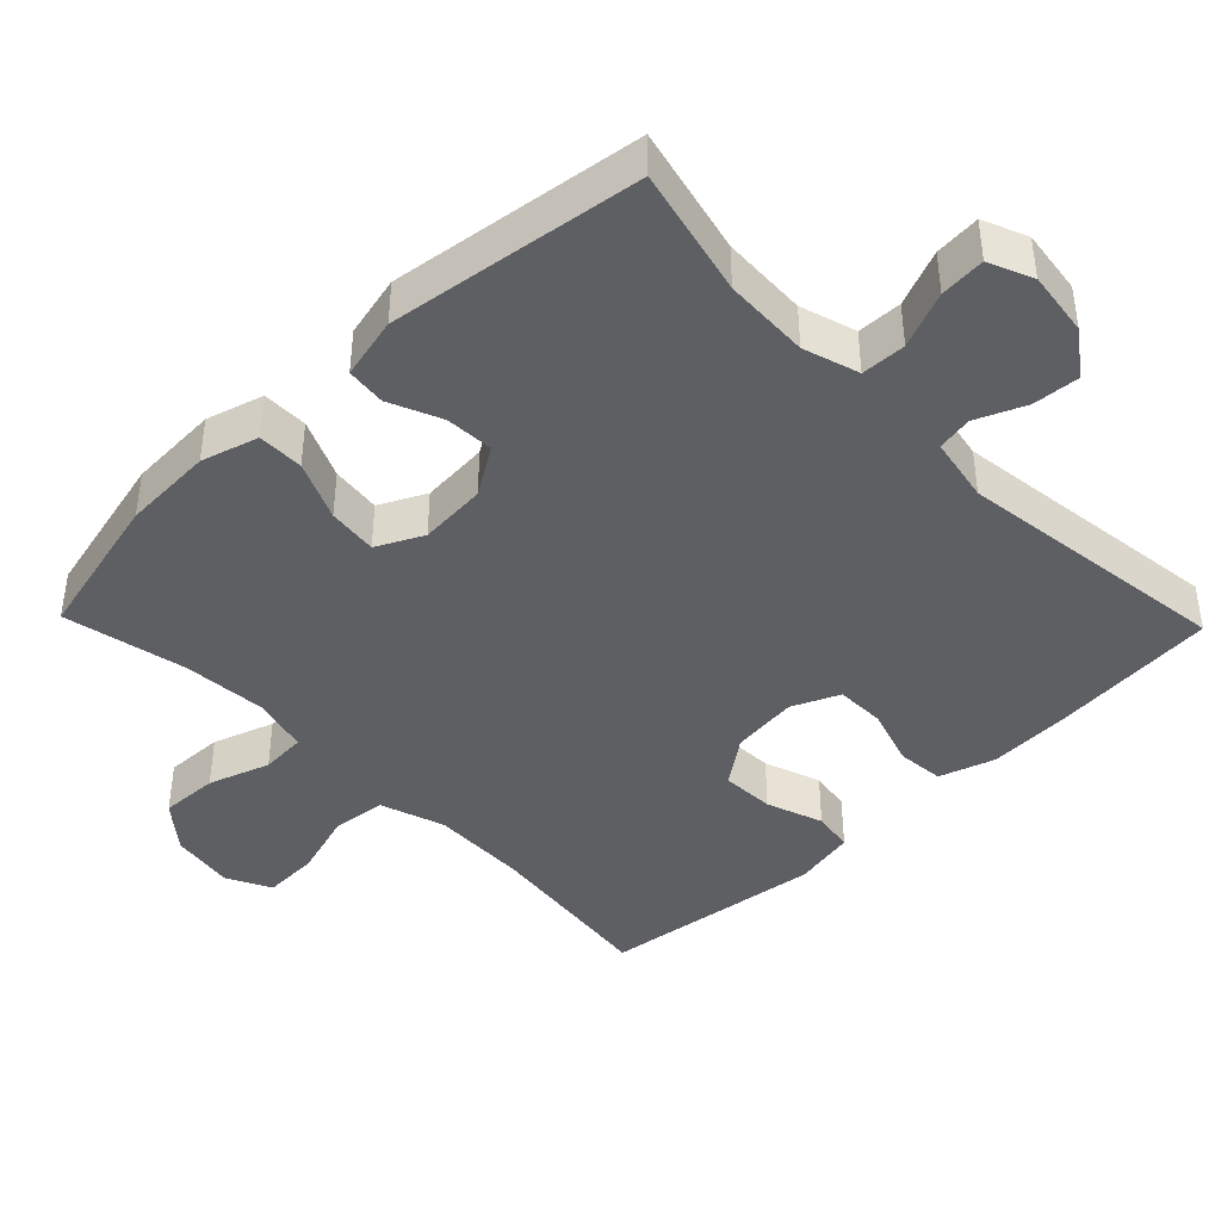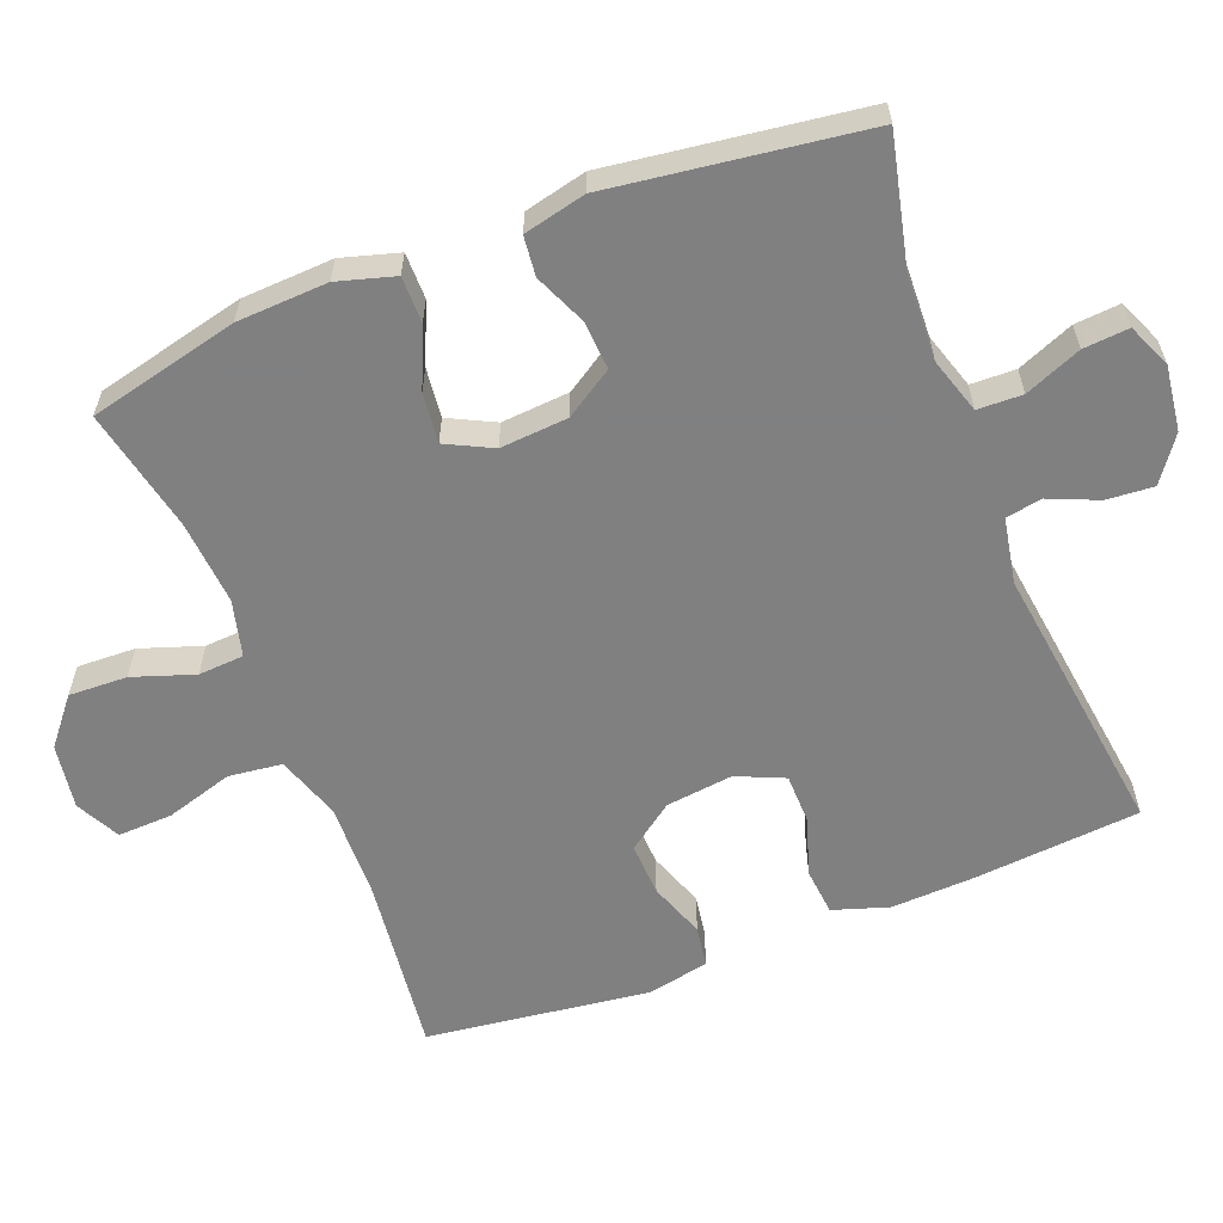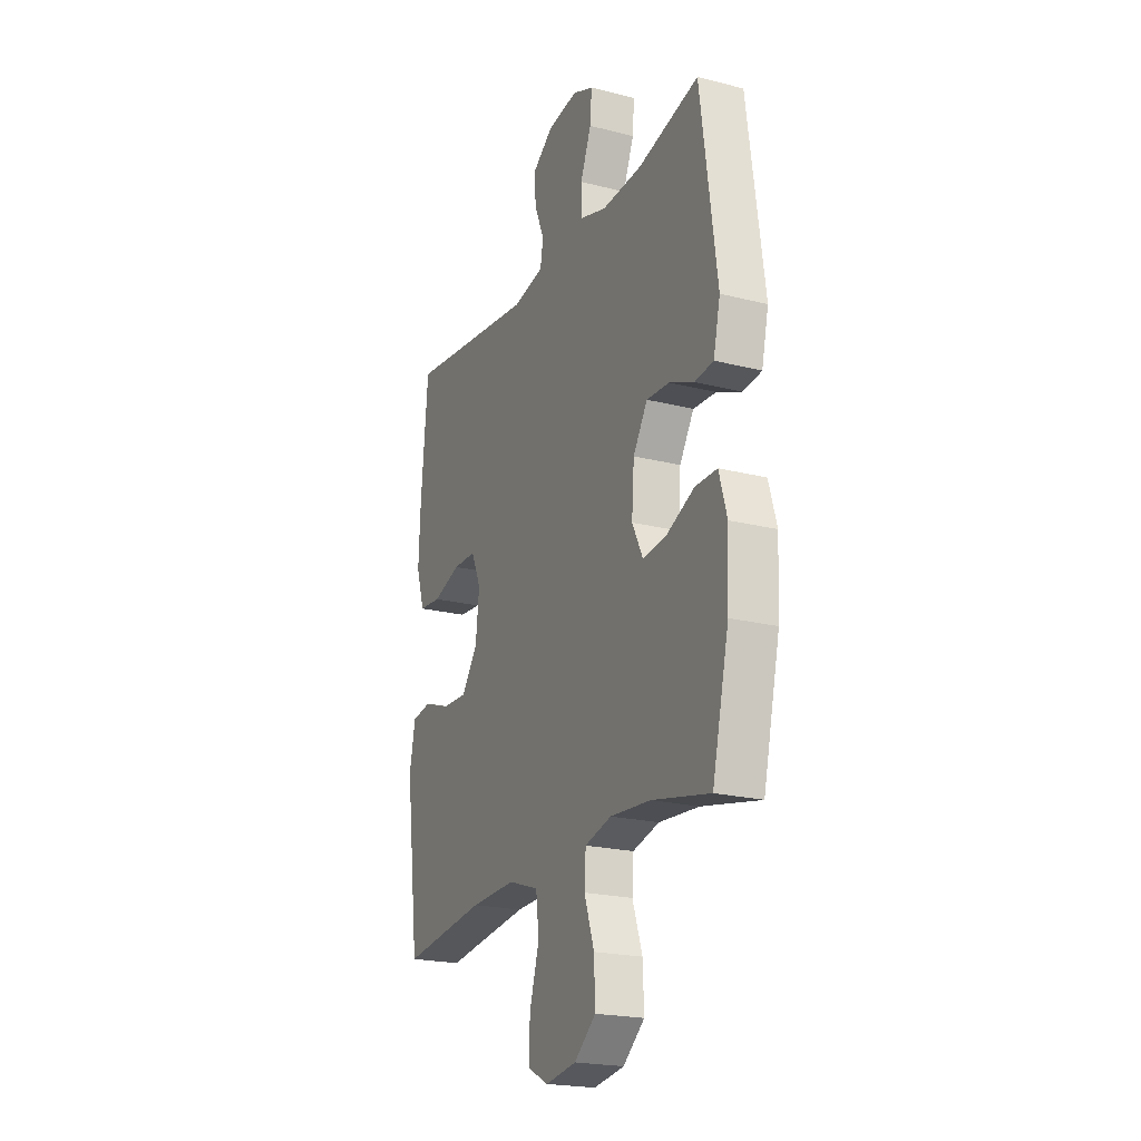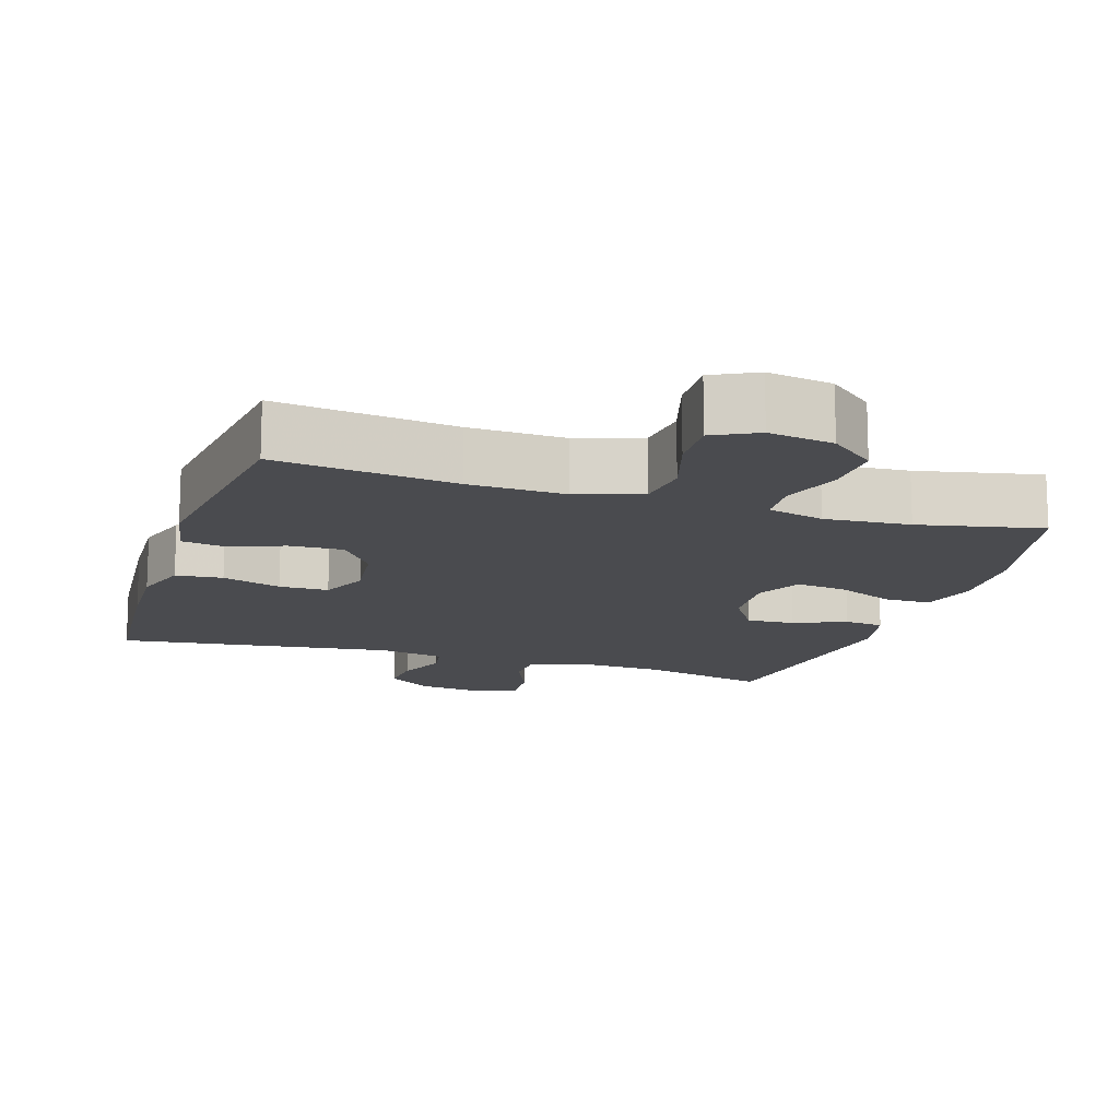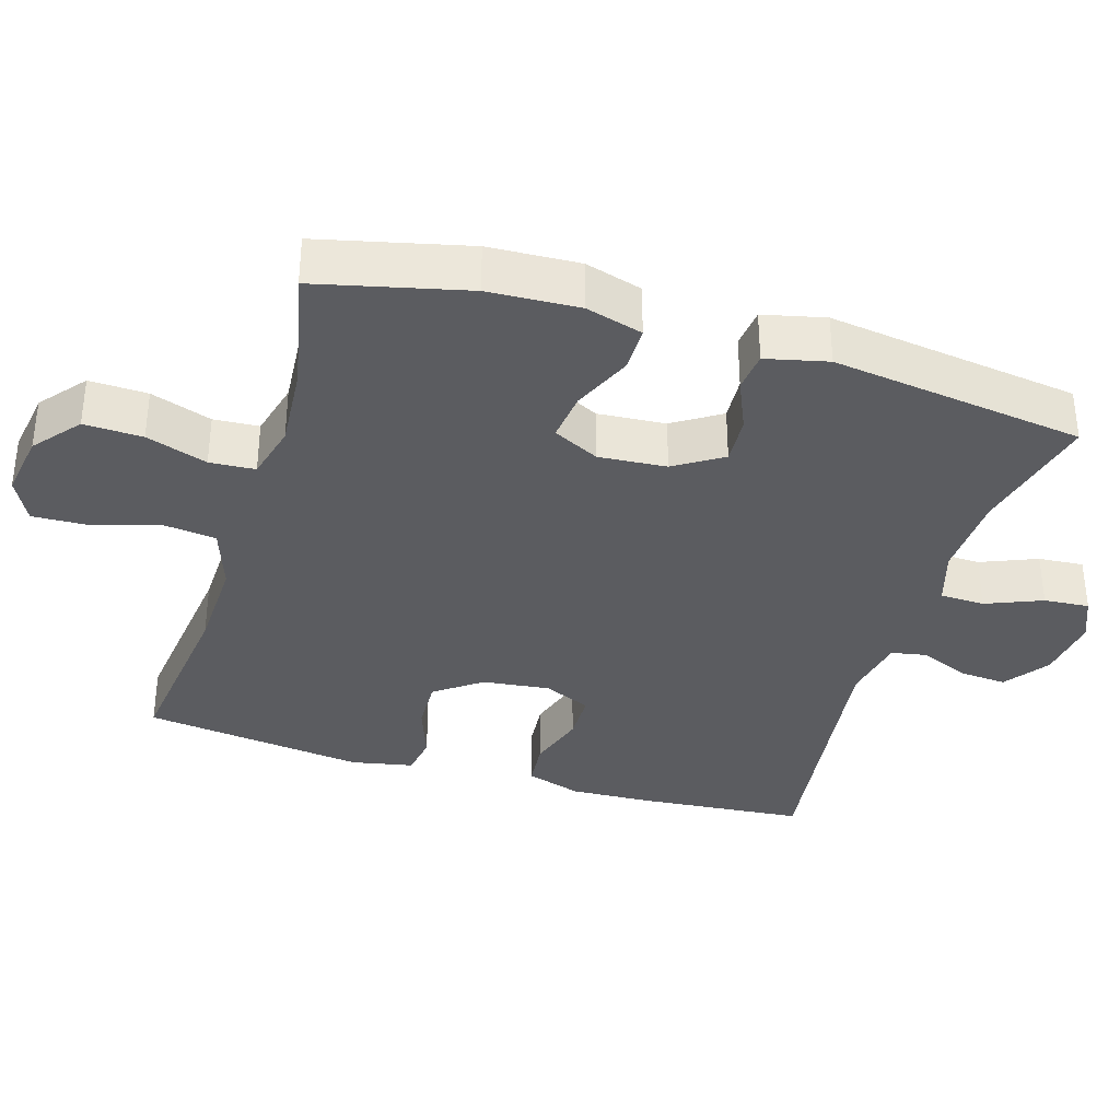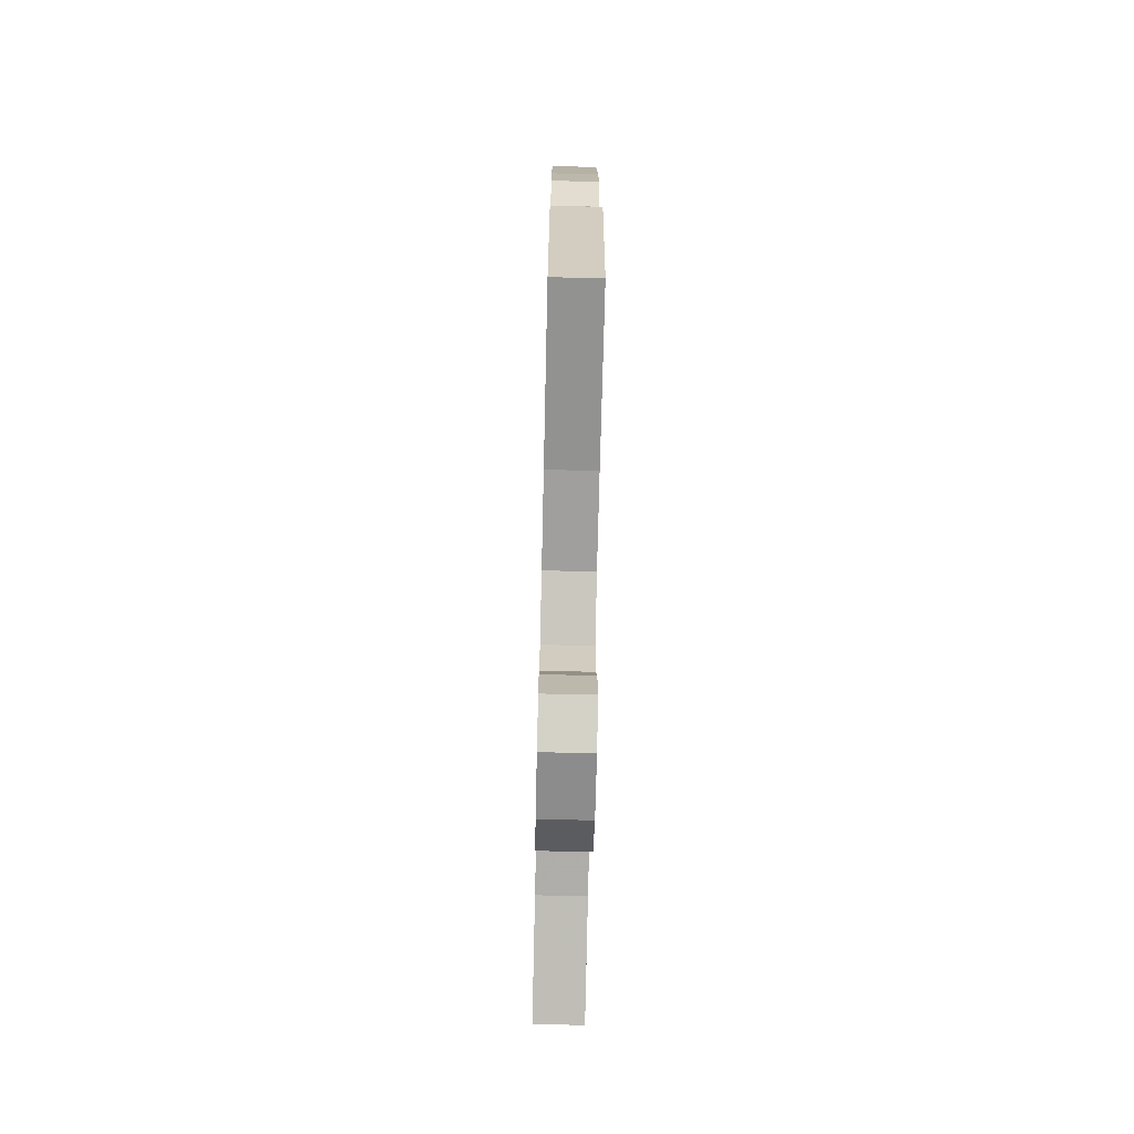
<metadata>
{"format":"obj","ext":"obj","renderer":"f3d","projection":"perspective","resolution":1024,"background":"white","views":[{"elev":-41.9,"azim":-45.9,"up":"+Y"},{"elev":-60.0,"azim":-68.6,"up":"+Y"},{"elev":-21.4,"azim":-114.3,"up":"+Z"},{"elev":-14.3,"azim":162.2,"up":"+Y"},{"elev":-35.3,"azim":-106.9,"up":"+Y"},{"elev":-73.1,"azim":88.7,"up":"+Z"}]}
</metadata>
<code>
v -0.5 0.07 0.5
v -0.322 0.07 0.458
v -0.203 0.07 0.453
v -0.126 0.07 0.477
v -0.124 0.07 0.539
v -0.156 0.07 0.617
v -0.161 0.07 0.68
v -0.1 0.07 0.706
v -0.01 0.07 0.694
v 0.051 0.07 0.65
v 0.046 0.07 0.585
v 0.017 0.07 0.517
v 0.026 0.07 0.467
v 0.117 0.07 0.45
v 0.5 0.07 0.5
v 0.52 0.07 0.27
v 0.525 0.07 0.154
v 0.5 0.07 0.077
v 0.435 0.07 0.071
v 0.353 0.07 0.097
v 0.285 0.07 0.096
v 0.256 0.07 0.03
v 0.267 0.07 -0.063
v 0.314 0.07 -0.127
v 0.388 0.07 -0.124
v 0.466 0.07 -0.096
v 0.523 0.07 -0.105
v 0.54 0.07 -0.191
v 0.5 0.07 -0.5
v 0.252 0.07 -0.47
v 0.119 0.07 -0.466
v 0.03 0.07 -0.496
v 0.021 0.07 -0.57
v 0.049 0.07 -0.663
v 0.052 0.07 -0.739
v -0.009 0.07 -0.77
v -0.099 0.07 -0.756
v -0.162 0.07 -0.704
v -0.159 0.07 -0.623
v -0.13 0.07 -0.538
v -0.134 0.07 -0.475
v -0.212 0.07 -0.455
v -0.33 0.07 -0.464
v -0.5 0.07 -0.5
v -0.549 0.07 -0.293
v -0.555 0.07 -0.167
v -0.532 0.07 -0.088
v -0.468 0.07 -0.088
v -0.386 0.07 -0.124
v -0.317 0.07 -0.132
v -0.285 0.07 -0.068
v -0.292 0.07 0.026
v -0.334 0.07 0.092
v -0.401 0.07 0.088
v -0.473 0.07 0.057
v -0.528 0.07 0.063
v -0.548 0.07 0.149
v -0.5 0 0.5
v -0.322 0 0.458
v -0.203 0 0.453
v -0.126 0 0.477
v -0.124 0 0.539
v -0.156 0 0.617
v -0.161 0 0.68
v -0.1 0 0.706
v -0.01 0 0.694
v 0.051 0 0.65
v 0.046 0 0.585
v 0.017 0 0.517
v 0.026 0 0.467
v 0.117 0 0.45
v 0.5 0 0.5
v 0.52 0 0.27
v 0.525 0 0.154
v 0.5 0 0.077
v 0.435 0 0.071
v 0.353 0 0.097
v 0.285 0 0.096
v 0.256 0 0.03
v 0.267 0 -0.063
v 0.314 0 -0.127
v 0.388 0 -0.124
v 0.466 0 -0.096
v 0.523 0 -0.105
v 0.54 0 -0.191
v 0.5 0 -0.5
v 0.252 0 -0.47
v 0.119 0 -0.466
v 0.03 0 -0.496
v 0.021 0 -0.57
v 0.049 0 -0.663
v 0.052 0 -0.739
v -0.009 0 -0.77
v -0.099 0 -0.756
v -0.162 0 -0.704
v -0.159 0 -0.623
v -0.13 0 -0.538
v -0.134 0 -0.475
v -0.212 0 -0.455
v -0.33 0 -0.464
v -0.5 0 -0.5
v -0.549 0 -0.293
v -0.555 0 -0.167
v -0.532 0 -0.088
v -0.468 0 -0.088
v -0.386 0 -0.124
v -0.317 0 -0.132
v -0.285 0 -0.068
v -0.292 0 0.026
v -0.334 0 0.092
v -0.401 0 0.088
v -0.473 0 0.057
v -0.528 0 0.063
v -0.548 0 0.149
f 54 55 56 57
f 53 54 57 1
f 52 53 1 2
f 51 52 2 3
f 46 47 48 49
f 46 49 50
f 43 44 45 46
f 42 43 46 50
f 41 42 50 51
f 37 38 39 40
f 37 40 41
f 36 37 41
f 33 34 35 36
f 32 33 36 41
f 31 32 41 51
f 27 28 29 30
f 25 26 27 30
f 24 25 30 31
f 23 24 31 51
f 17 18 19 20
f 17 20 21
f 14 15 16 17
f 13 14 17 21
f 9 10 11 12
f 7 8 9 12
f 5 6 7 12
f 4 5 12 13
f 22 23 51 3
f 13 21 22
f 3 4 13 22
f 114 113 112 111
f 58 114 111 110
f 59 58 110 109
f 60 59 109 108
f 106 105 104 103
f 107 106 103
f 103 102 101 100
f 107 103 100 99
f 108 107 99 98
f 97 96 95 94
f 98 97 94
f 98 94 93
f 93 92 91 90
f 98 93 90 89
f 108 98 89 88
f 87 86 85 84
f 87 84 83 82
f 88 87 82 81
f 108 88 81 80
f 77 76 75 74
f 78 77 74
f 74 73 72 71
f 78 74 71 70
f 69 68 67 66
f 69 66 65 64
f 69 64 63 62
f 70 69 62 61
f 60 108 80 79
f 79 78 70
f 79 70 61 60
f 1 58 59 2
f 2 59 60 3
f 3 60 61 4
f 4 61 62 5
f 5 62 63 6
f 6 63 64 7
f 7 64 65 8
f 8 65 66 9
f 9 66 67 10
f 10 67 68 11
f 11 68 69 12
f 12 69 70 13
f 13 70 71 14
f 14 71 72 15
f 15 72 73 16
f 16 73 74 17
f 17 74 75 18
f 18 75 76 19
f 19 76 77 20
f 20 77 78 21
f 21 78 79 22
f 22 79 80 23
f 23 80 81 24
f 24 81 82 25
f 25 82 83 26
f 26 83 84 27
f 27 84 85 28
f 28 85 86 29
f 29 86 87 30
f 30 87 88 31
f 31 88 89 32
f 32 89 90 33
f 33 90 91 34
f 34 91 92 35
f 35 92 93 36
f 36 93 94 37
f 37 94 95 38
f 38 95 96 39
f 39 96 97 40
f 40 97 98 41
f 41 98 99 42
f 42 99 100 43
f 43 100 101 44
f 44 101 102 45
f 45 102 103 46
f 46 103 104 47
f 47 104 105 48
f 48 105 106 49
f 49 106 107 50
f 50 107 108 51
f 51 108 109 52
f 52 109 110 53
f 53 110 111 54
f 54 111 112 55
f 55 112 113 56
f 56 113 114 57
f 57 114 58 1

</code>
